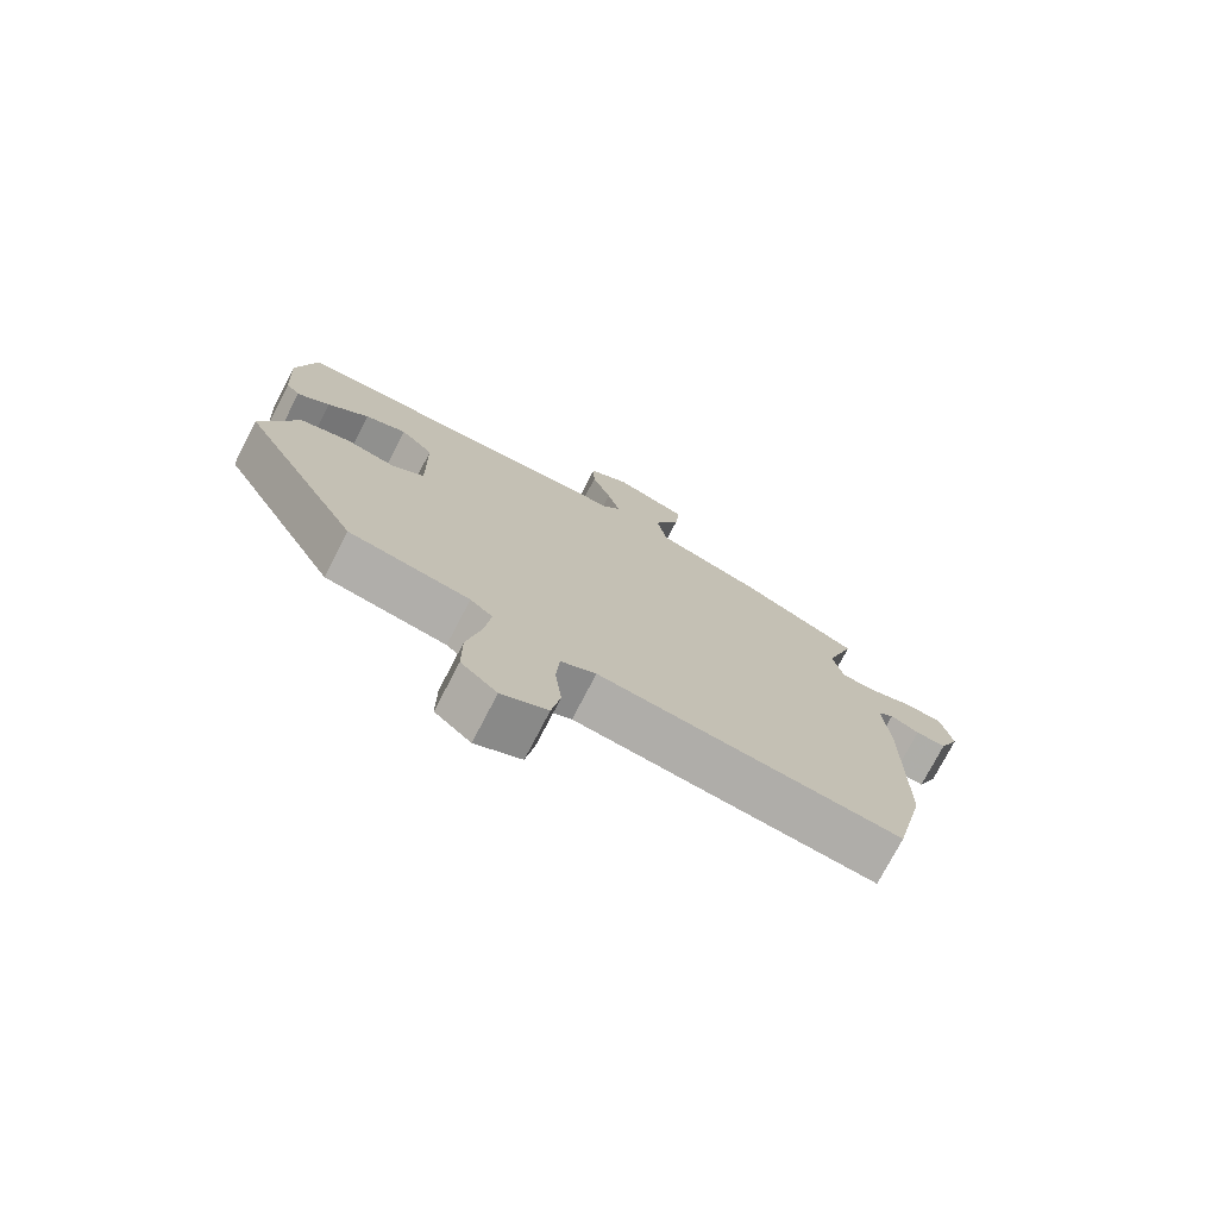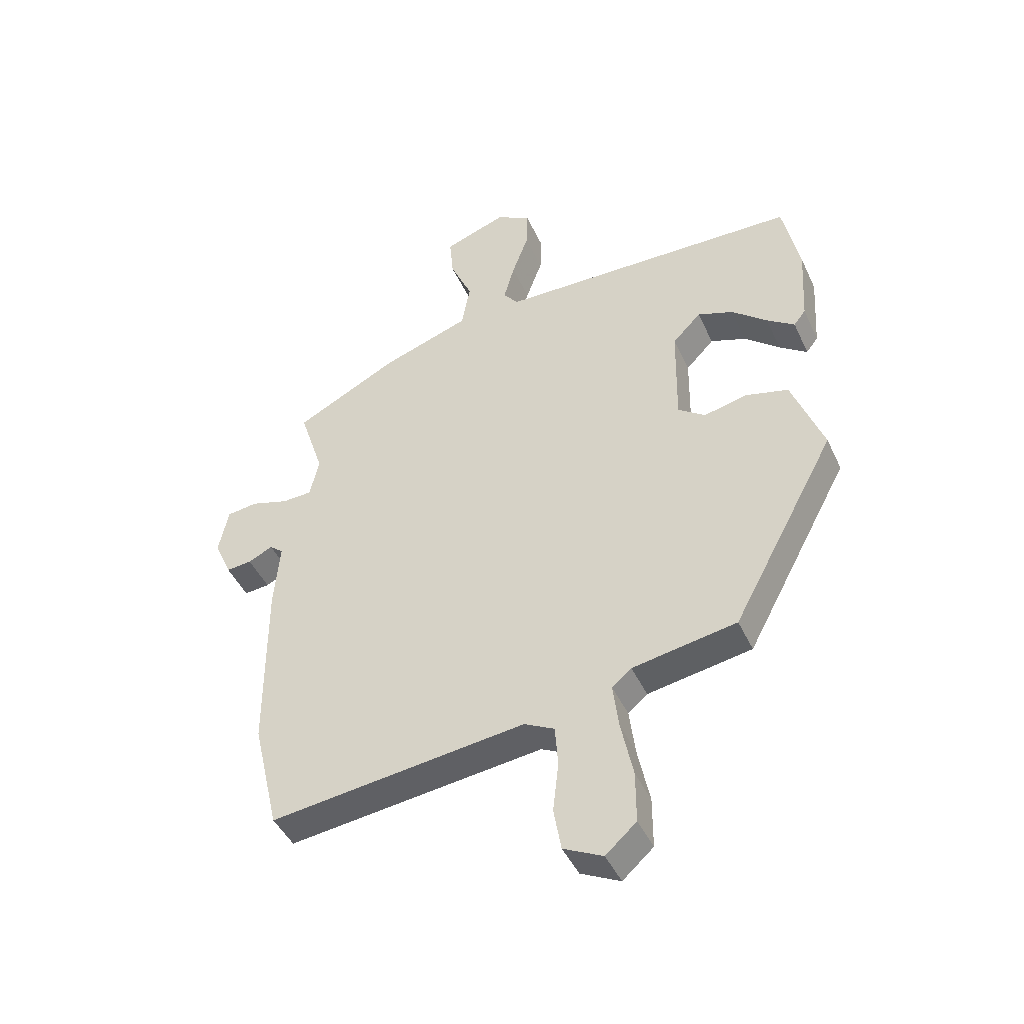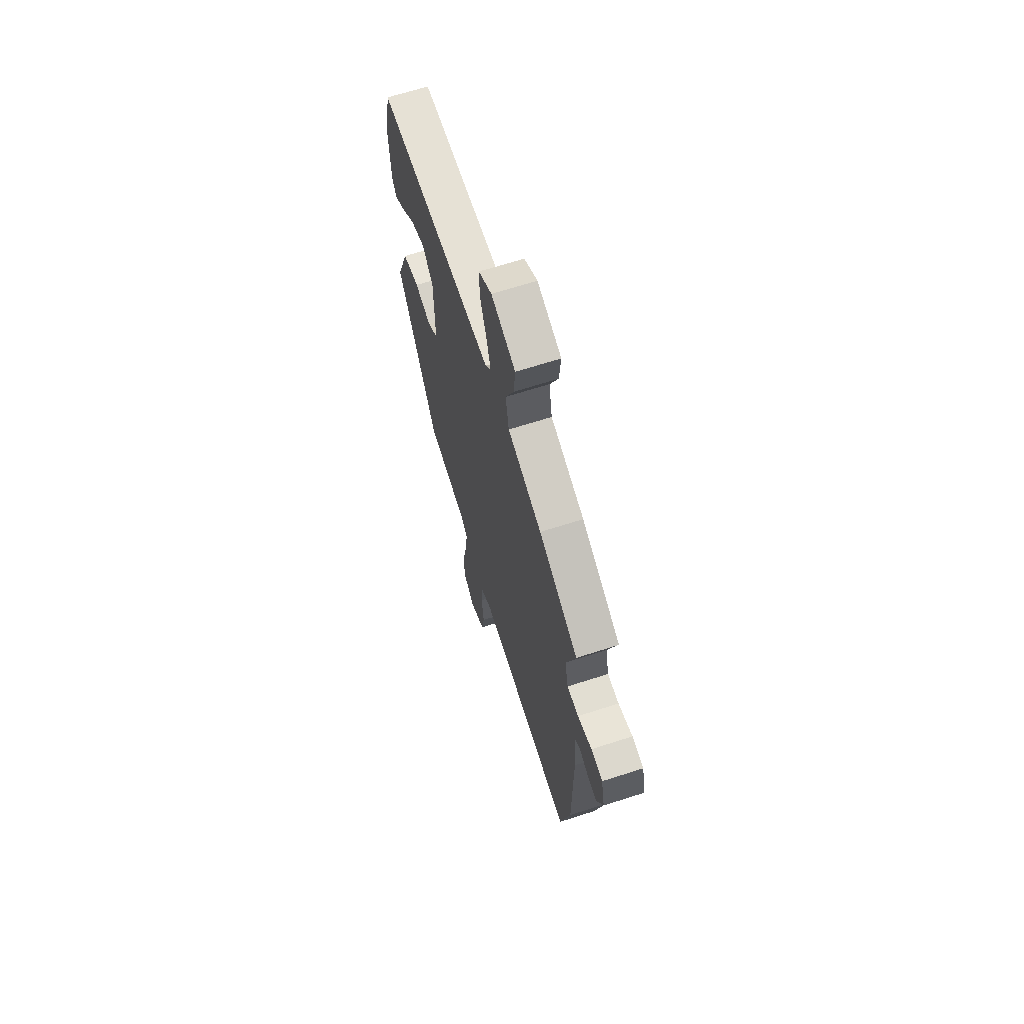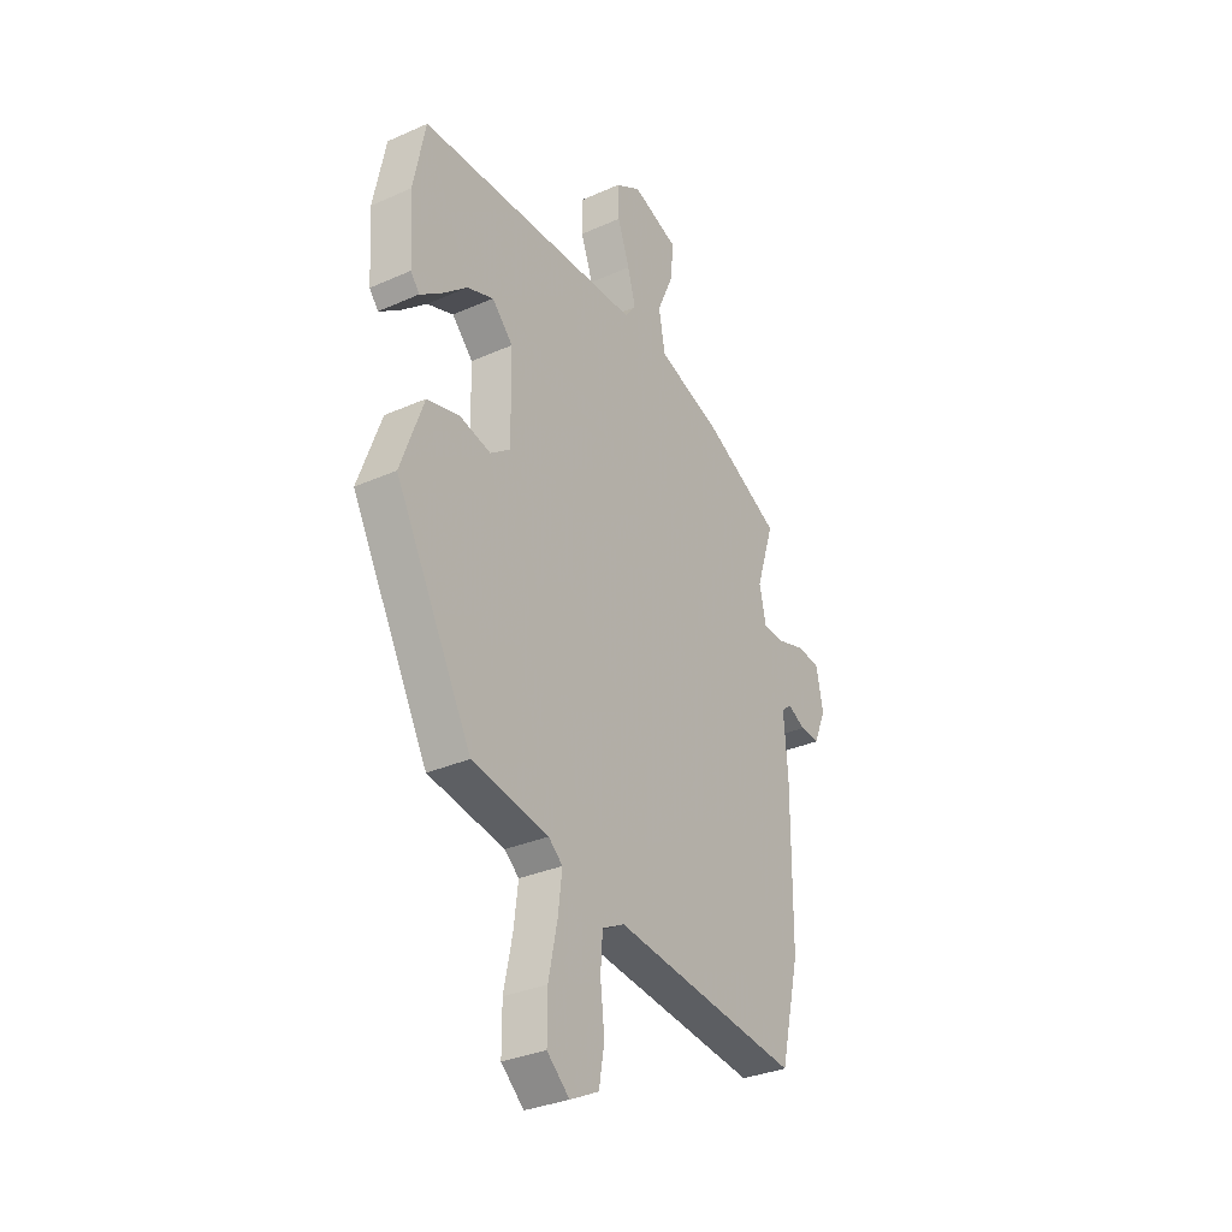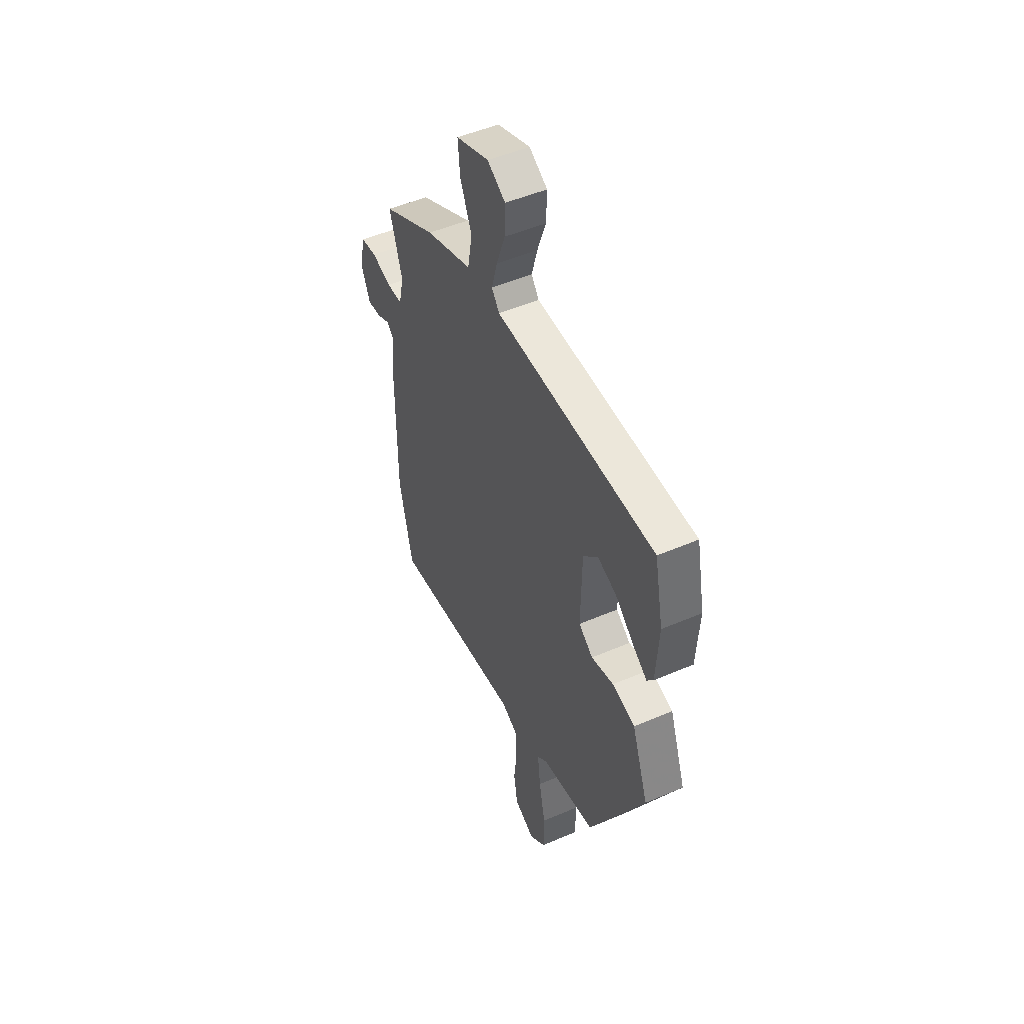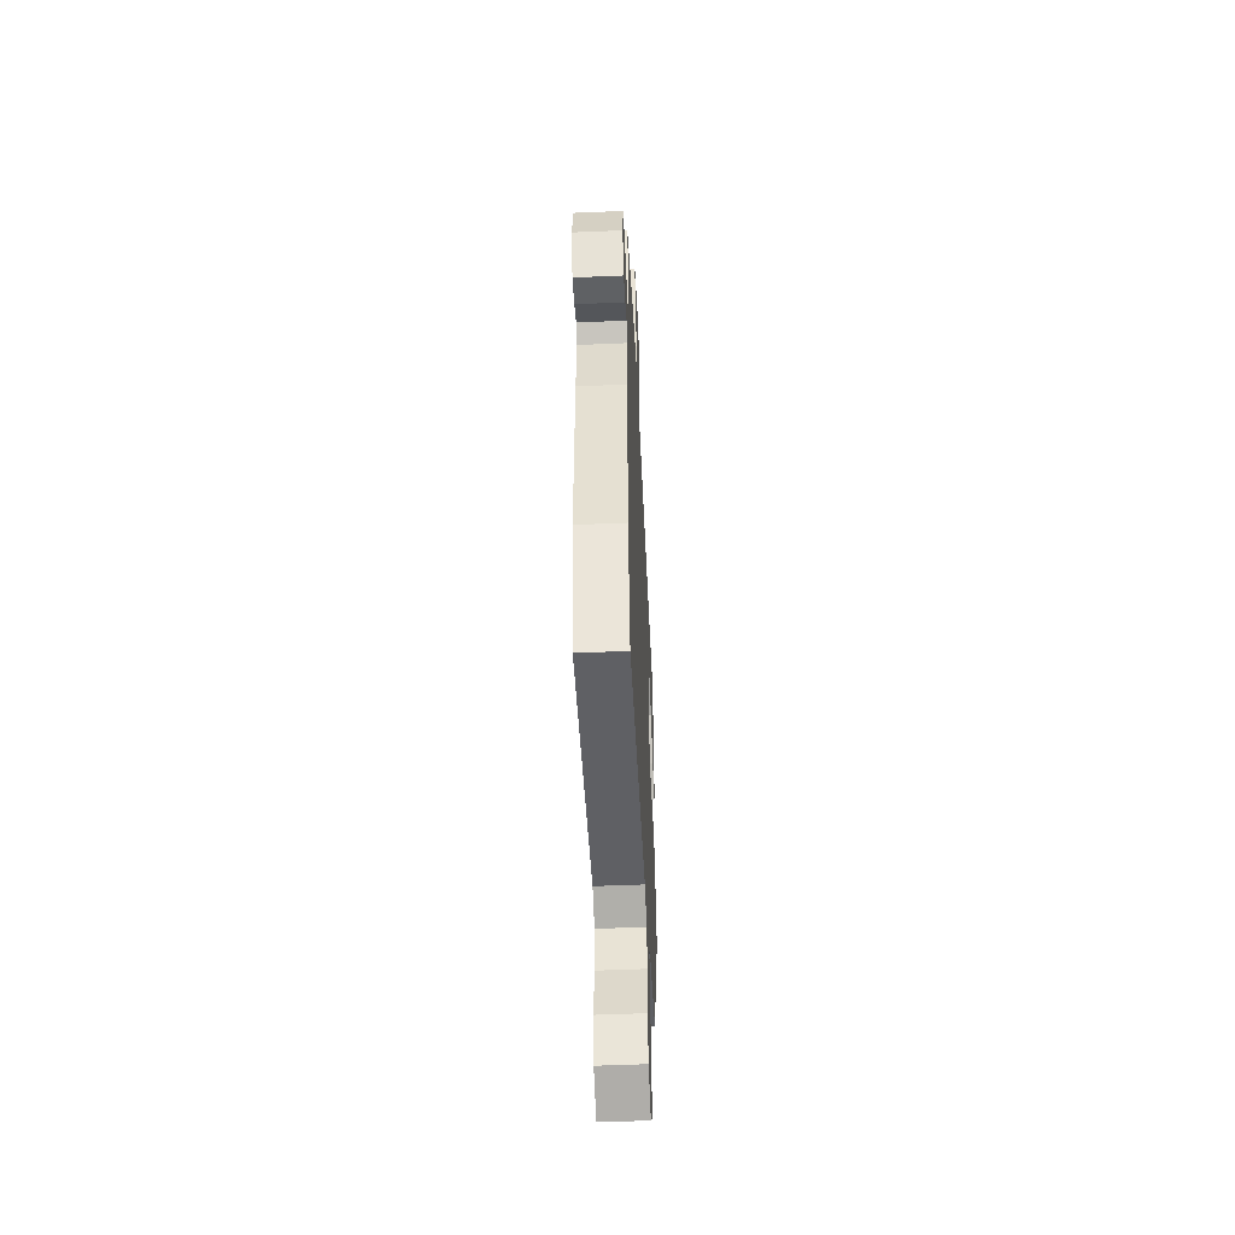
<metadata>
{"format":"obj","ext":"obj","renderer":"f3d","projection":"perspective","resolution":1024,"background":"white","views":[{"elev":-75.6,"azim":-27.5,"up":"+Z"},{"elev":-44.8,"azim":-156.2,"up":"+Z"},{"elev":66.0,"azim":72.0,"up":"+Z"},{"elev":-31.8,"azim":-57.9,"up":"+Z"},{"elev":49.7,"azim":-115.4,"up":"+Z"},{"elev":-51.2,"azim":92.7,"up":"+Z"}]}
</metadata>
<code>
v 0.496 0.07 0.382
v 0.453 0.07 0.249
v 0.469 0.07 0.177
v 0.522 0.07 0.175
v 0.588 0.07 0.195
v 0.642 0.07 0.188
v 0.659 0.07 0.106
v 0.629 0.07 0.037
v 0.584 0.07 0.041
v 0.541 0.07 0.062
v 0.517 0.07 0.042
v 0.527 0.07 -0.076
v 0.526 0.07 -0.387
v 0.48 0.07 -0.585
v 0.03 0.07 -0.53
v -0.023 0.07 -0.557
v -0.028 0.07 -0.629
v -0.018 0.07 -0.717
v -0.031 0.07 -0.792
v -0.1 0.07 -0.826
v -0.154 0.07 -0.778
v -0.154 0.07 -0.688
v -0.133 0.07 -0.587
v -0.123 0.07 -0.506
v -0.157 0.07 -0.477
v -0.34 0.07 -0.445
v -0.524 0.07 -0.104
v -0.469 0.07 0.046
v -0.392 0.07 0.066
v -0.317 0.07 0.048
v -0.269 0.07 0.083
v -0.272 0.07 0.265
v -0.322 0.07 0.317
v -0.385 0.07 0.294
v -0.447 0.07 0.241
v -0.496 0.07 0.206
v -0.517 0.07 0.233
v -0.526 0.07 0.374
v -0.497 0.07 0.516
v 0.041 0.07 0.529
v 0.067 0.07 0.563
v 0.048 0.07 0.631
v 0.019 0.07 0.711
v 0.017 0.07 0.781
v 0.078 0.07 0.817
v 0.189 0.07 0.777
v 0.182 0.07 0.701
v 0.143 0.07 0.612
v 0.158 0.07 0.529
v 0.315 0.07 0.475
v 0.496 0 0.382
v 0.453 0 0.249
v 0.469 0 0.177
v 0.522 0 0.175
v 0.588 0 0.195
v 0.642 0 0.188
v 0.659 0 0.106
v 0.629 0 0.037
v 0.584 0 0.041
v 0.541 0 0.062
v 0.517 0 0.042
v 0.527 0 -0.076
v 0.526 0 -0.387
v 0.48 0 -0.585
v 0.03 0 -0.53
v -0.023 0 -0.557
v -0.028 0 -0.629
v -0.018 0 -0.717
v -0.031 0 -0.792
v -0.1 0 -0.826
v -0.154 0 -0.778
v -0.154 0 -0.688
v -0.133 0 -0.587
v -0.123 0 -0.506
v -0.157 0 -0.477
v -0.34 0 -0.445
v -0.524 0 -0.104
v -0.469 0 0.046
v -0.392 0 0.066
v -0.317 0 0.048
v -0.269 0 0.083
v -0.272 0 0.265
v -0.322 0 0.317
v -0.385 0 0.294
v -0.447 0 0.241
v -0.496 0 0.206
v -0.517 0 0.233
v -0.526 0 0.374
v -0.497 0 0.516
v 0.041 0 0.529
v 0.067 0 0.563
v 0.048 0 0.631
v 0.019 0 0.711
v 0.017 0 0.781
v 0.078 0 0.817
v 0.189 0 0.777
v 0.182 0 0.701
v 0.143 0 0.612
v 0.158 0 0.529
v 0.315 0 0.475
f 49 50 1 2
f 45 46 47 48
f 45 48 49
f 42 43 44 45
f 41 42 45 49
f 40 41 49 2
f 34 35 36 37
f 34 37 38 39
f 27 28 29 30
f 25 26 27 30
f 24 25 30 31
f 20 21 22 23
f 20 23 24
f 17 18 19 20
f 16 17 20 24
f 15 16 24 31
f 11 12 13 14
f 11 14 15 31
f 7 8 9 10
f 5 6 7 10
f 4 5 10 11
f 3 4 11 31
f 33 34 39 40
f 32 33 40 2
f 2 3 31 32
f 52 51 100 99
f 98 97 96 95
f 99 98 95
f 95 94 93 92
f 99 95 92 91
f 52 99 91 90
f 87 86 85 84
f 89 88 87 84
f 80 79 78 77
f 80 77 76 75
f 81 80 75 74
f 73 72 71 70
f 74 73 70
f 70 69 68 67
f 74 70 67 66
f 81 74 66 65
f 64 63 62 61
f 81 65 64 61
f 60 59 58 57
f 60 57 56 55
f 61 60 55 54
f 81 61 54 53
f 90 89 84 83
f 52 90 83 82
f 82 81 53 52
f 1 51 52 2
f 2 52 53 3
f 3 53 54 4
f 4 54 55 5
f 5 55 56 6
f 6 56 57 7
f 7 57 58 8
f 8 58 59 9
f 9 59 60 10
f 10 60 61 11
f 11 61 62 12
f 12 62 63 13
f 13 63 64 14
f 14 64 65 15
f 15 65 66 16
f 16 66 67 17
f 17 67 68 18
f 18 68 69 19
f 19 69 70 20
f 20 70 71 21
f 21 71 72 22
f 22 72 73 23
f 23 73 74 24
f 24 74 75 25
f 25 75 76 26
f 26 76 77 27
f 27 77 78 28
f 28 78 79 29
f 29 79 80 30
f 30 80 81 31
f 31 81 82 32
f 32 82 83 33
f 33 83 84 34
f 34 84 85 35
f 35 85 86 36
f 36 86 87 37
f 37 87 88 38
f 38 88 89 39
f 39 89 90 40
f 40 90 91 41
f 41 91 92 42
f 42 92 93 43
f 43 93 94 44
f 44 94 95 45
f 45 95 96 46
f 46 96 97 47
f 47 97 98 48
f 48 98 99 49
f 49 99 100 50
f 50 100 51 1

</code>
